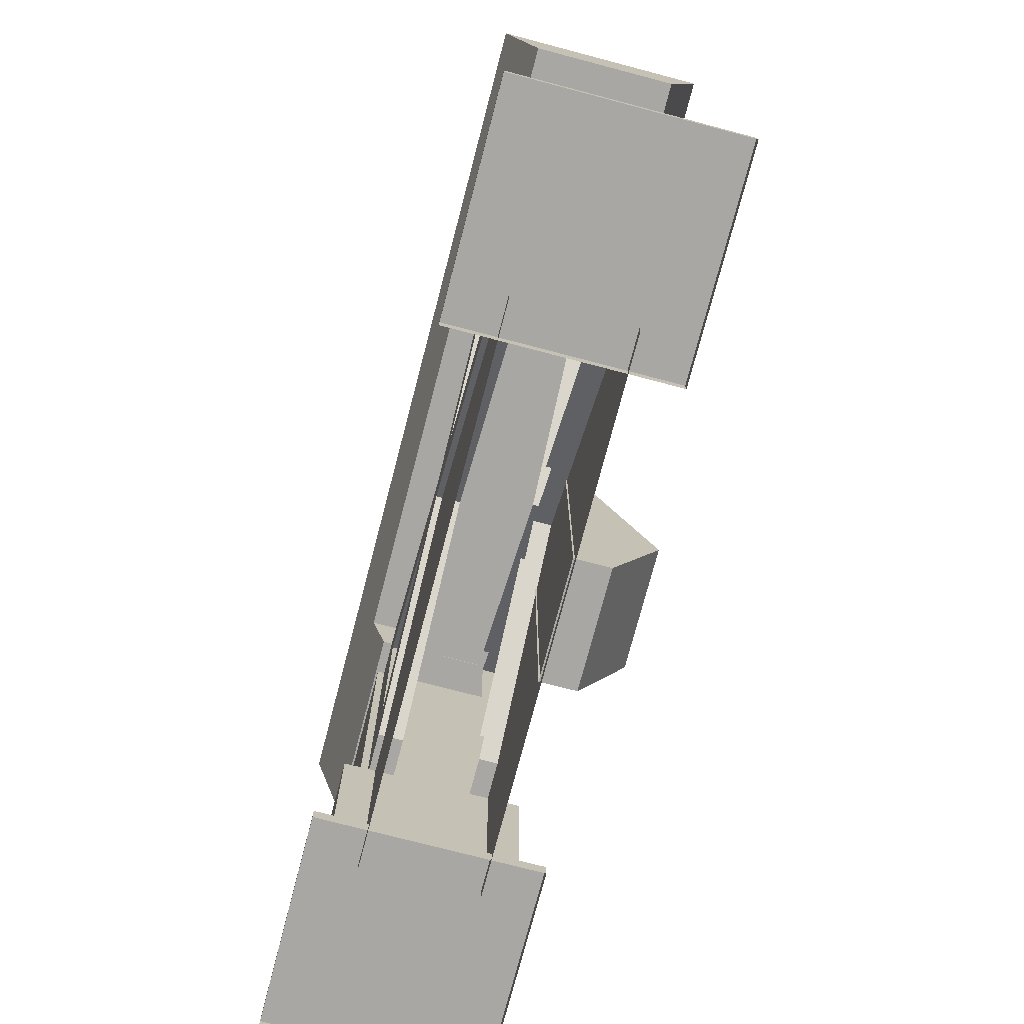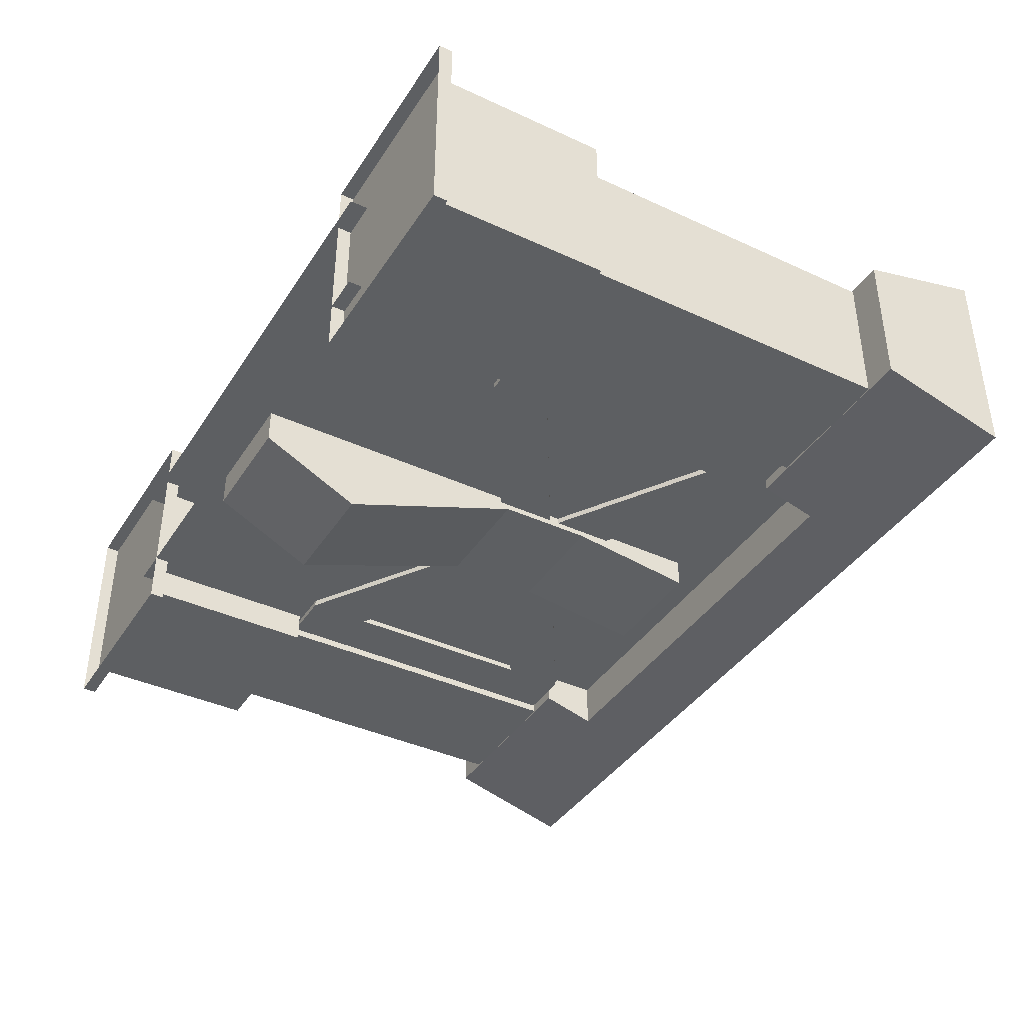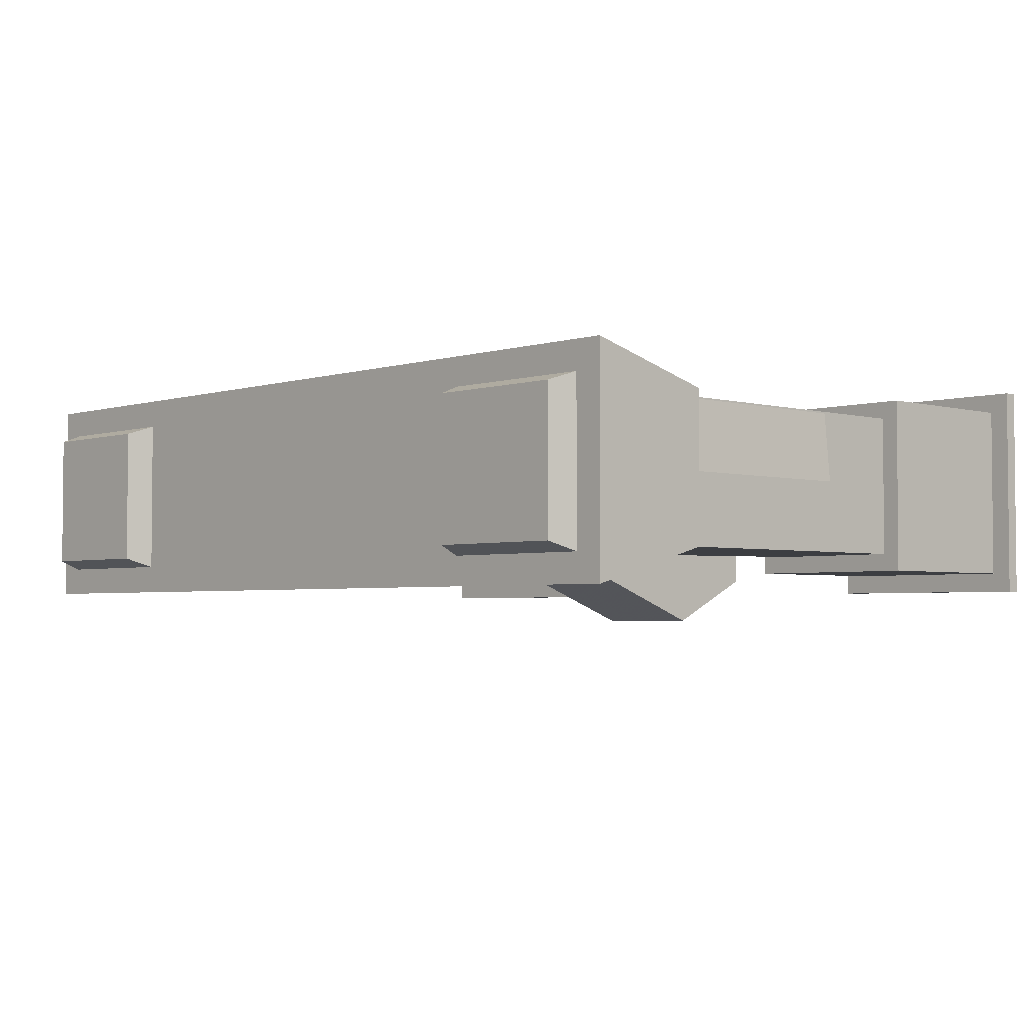
<metadata>
{"format":"obj","ext":"obj","renderer":"f3d","projection":"perspective","resolution":1024,"background":"white","views":[{"elev":-74.8,"azim":-104.7,"up":"+Z"},{"elev":-39.7,"azim":-119.8,"up":"+Y"},{"elev":-3.2,"azim":46.8,"up":"+Y"}]}
</metadata>
<code>
g juqing_yewai_284_wall_03
v -133.5 36.27 -2.498
v -133.5 36.27 94.78
v 134.1 36.27 94.78
v 134.1 36.27 -2.498
v -133.5 -20.55 94.78
v -133.5 -20.55 -0.1341
v 134.1 -20.55 -0.1341
v 134.1 -20.55 94.78
v -133.5 36.27 259.6
v 134.1 36.27 259.6
v 134.1 -20.55 259.6
v 134.1 36.27 259.6
v -133.5 36.27 259.6
v -133.5 -20.55 259.6
v 134.1 -20.55 259.6
v -133.5 -20.55 259.6
f 1 2 3
f 3 4 1
f 5 6 7
f 7 8 5
f 9 10 3
f 3 2 9
f 11 12 13
f 13 14 11
f 8 15 16
f 16 5 8
g juqing_yewai_284_wall_03
v -133.4 42.81 336.8
v -128.8 47.33 323.5
v -207.8 47.33 323.5
v -203.3 42.81 336.8
v -133.4 -27.09 336.8
v -128.8 -31.6 323.5
v -128.8 47.33 323.5
v -133.4 42.81 336.8
v -203.3 -27.09 336.8
v -207.8 -31.6 323.5
v -128.8 -31.6 323.5
v -133.4 -27.09 336.8
v -203.3 42.81 336.8
v -207.8 47.33 323.5
v -207.8 -31.6 323.5
v -203.3 -27.09 336.8
v -203.3 42.81 336.8
v -203.3 -27.09 336.8
v -133.4 -27.09 336.8
v -133.4 42.81 336.8
v -114.7 -45.8 323.6
v -114.7 -35.89 287.3
v -114.7 51.61 287.3
v -114.7 61.53 323.6
v -221.4 43.95 259.3
v -114.7 43.95 259.3
v -114.7 -28.22 259.3
v -221.4 -28.22 259.3
v -221.4 43.95 259.3
v -221.4 51.61 287.3
v -114.7 51.61 287.3
v -114.7 43.95 259.3
v -114.7 -35.89 287.3
v -221.4 -35.89 287.3
v -221.4 -28.22 259.3
v -114.7 -28.22 259.3
v -114.7 61.53 323.6
v -221.4 61.53 323.6
v -221.4 -45.8 323.6
v -114.7 -45.8 323.6
v -221.4 51.61 287.3
v -221.4 -35.89 287.3
v -221.4 -45.8 323.6
v -221.4 61.53 323.6
v -114.7 -28.22 259.3
v -114.7 43.95 259.3
v -114.7 51.61 287.3
v -114.7 -35.89 287.3
v -221.4 61.53 323.6
v -114.7 61.53 323.6
v -114.7 51.61 287.3
v -221.4 51.61 287.3
v -114.7 -45.8 323.6
v -221.4 -45.8 323.6
v -221.4 -35.89 287.3
v -114.7 -35.89 287.3
v -221.4 43.95 259.3
v -221.4 -28.22 259.3
v -221.4 -35.89 287.3
v -221.4 51.61 287.3
v -114.5 61.69 6.79
v -114.5 61.69 -0.1341
v -222.1 61.69 -0.1341
v -222.1 61.69 6.79
v -114.5 -45.96 6.79
v -114.5 -45.96 -0.1341
v -114.5 61.69 -0.1341
v -114.5 61.69 6.79
v -222.1 -45.96 6.79
v -222.1 -45.96 -0.1341
v -114.5 -45.96 -0.1341
v -114.5 -45.96 6.79
v -222.1 61.69 6.79
v -222.1 61.69 -0.1341
v -222.1 -45.96 -0.1341
v -222.1 -45.96 6.79
v -222.1 61.69 6.79
v -222.1 -45.96 6.79
v -114.5 -45.96 6.79
v -114.5 61.69 6.79
v -114.7 61.53 323.6
v -114.7 -45.8 323.6
v 0.2668 -45.8 323.6
v 0.2668 61.53 323.6
v 0.2668 61.53 323.6
v 0.2668 51.61 287.3
v -114.7 51.61 287.3
v -114.7 61.53 323.6
v 0.2668 -12.61 259.6
v 0.2668 -12.63 287.3
v -114.7 -12.63 287.3
v -114.7 -12.61 259.6
v 0.2668 28.34 259.6
v -114.7 28.34 259.6
v -114.7 28.36 287.3
v 0.2668 28.36 287.3
v 0.2668 -45.8 323.6
v -114.7 -45.8 323.6
v -114.7 -35.89 287.3
v 0.2668 -35.89 287.3
v 0.2668 -35.89 287.3
v -114.7 -35.89 287.3
v -114.7 -12.63 287.3
v 0.2668 -12.63 287.3
v -114.7 51.61 287.3
v 0.2668 51.61 287.3
v 0.2668 28.36 287.3
v -114.7 28.36 287.3
v -114.7 -45.8 323.6
v -114.7 61.53 323.6
v -114.7 28.36 287.3
v -114.7 -12.63 287.3
v -114.7 28.34 259.6
v -114.7 -12.61 259.6
v 115.2 61.53 323.6
v 0.2668 61.53 323.6
v 0.2668 -45.8 323.6
v 115.2 -45.8 323.6
v 0.2668 61.53 323.6
v 115.2 61.53 323.6
v 115.2 51.61 287.3
v 0.2668 51.61 287.3
v 0.2668 -12.61 259.6
v 115.2 -12.61 259.6
v 115.2 -12.63 287.3
v 0.2668 -12.63 287.3
v 0.2668 28.34 259.6
v 0.2668 28.36 287.3
v 115.2 28.36 287.3
v 115.2 28.34 259.6
v 0.2668 -45.8 323.6
v 0.2668 -35.89 287.3
v 115.2 -35.89 287.3
v 115.2 -45.8 323.6
v 0.2668 -35.89 287.3
v 0.2668 -12.63 287.3
v 115.2 -12.63 287.3
v 115.2 -35.89 287.3
v 115.2 51.61 287.3
v 115.2 28.36 287.3
v 0.2668 28.36 287.3
v 0.2668 51.61 287.3
v 115.2 -45.8 323.6
v 115.2 -12.63 287.3
v 115.2 28.36 287.3
v 115.2 61.53 323.6
v 115.2 -12.61 259.6
v 115.2 28.34 259.6
v 203.3 42.81 336.8
v 207.8 47.33 323.5
v 128.8 47.33 323.5
v 133.4 42.81 336.8
v 203.3 -27.09 336.8
v 207.8 -31.6 323.5
v 207.8 47.33 323.5
v 203.3 42.81 336.8
v 133.4 -27.09 336.8
v 128.8 -31.6 323.5
v 207.8 -31.6 323.5
v 203.3 -27.09 336.8
v 133.4 42.81 336.8
v 128.8 47.33 323.5
v 128.8 -31.6 323.5
v 133.4 -27.09 336.8
v 133.4 42.81 336.8
v 133.4 -27.09 336.8
v 203.3 -27.09 336.8
v 203.3 42.81 336.8
v 222 -45.8 323.6
v 222 -35.89 287.3
v 222 51.61 287.3
v 222 61.53 323.6
v 115.2 43.95 259.3
v 222 43.95 259.3
v 222 -28.22 259.3
v 115.2 -28.22 259.3
v 115.2 43.95 259.3
v 115.2 51.61 287.3
v 222 51.61 287.3
v 222 43.95 259.3
v 222 -35.89 287.3
v 115.2 -35.89 287.3
v 115.2 -28.22 259.3
v 222 -28.22 259.3
v 222 61.53 323.6
v 115.2 61.53 323.6
v 115.2 -45.8 323.6
v 222 -45.8 323.6
v 115.2 51.61 287.3
v 115.2 -35.89 287.3
v 115.2 -45.8 323.6
v 115.2 61.53 323.6
v 222 -28.22 259.3
v 222 43.95 259.3
v 222 51.61 287.3
v 222 -35.89 287.3
v 115.2 61.53 323.6
v 222 61.53 323.6
v 222 51.61 287.3
v 115.2 51.61 287.3
v 222 -45.8 323.6
v 115.2 -45.8 323.6
v 115.2 -35.89 287.3
v 222 -35.89 287.3
v 115.2 43.95 259.3
v 115.2 -28.22 259.3
v 115.2 -35.89 287.3
v 115.2 51.61 287.3
v 222.1 61.69 6.79
v 222.1 61.69 -0.1341
v 114.5 61.69 -0.1341
v 114.5 61.69 6.79
v 222.1 -45.96 6.79
v 222.1 -45.96 -0.1341
v 222.1 61.69 -0.1341
v 222.1 61.69 6.79
v 114.5 -45.96 6.79
v 114.5 -45.96 -0.1341
v 222.1 -45.96 -0.1341
v 222.1 -45.96 6.79
v 114.5 61.69 6.79
v 114.5 61.69 -0.1341
v 114.5 -45.96 -0.1341
v 114.5 -45.96 6.79
v 114.5 61.69 6.79
v 114.5 -45.96 6.79
v 222.1 -45.96 6.79
v 222.1 61.69 6.79
v -114.7 51.61 287.3
v -114.7 -35.89 287.3
v 115.2 51.61 287.3
v 115.2 -35.89 287.3
f 17 18 19
f 19 20 17
f 21 22 23
f 23 24 21
f 25 26 27
f 27 28 25
f 29 30 31
f 31 32 29
f 33 34 35
f 35 36 33
f 37 38 39
f 39 40 37
f 41 42 43
f 43 44 41
f 45 46 47
f 47 48 45
f 49 50 51
f 51 52 49
f 53 54 55
f 55 56 53
f 57 58 59
f 59 60 57
f 61 62 63
f 63 64 61
f 65 66 67
f 67 68 65
f 69 70 71
f 71 72 69
f 73 74 75
f 75 76 73
f 77 78 79
f 79 80 77
f 81 82 83
f 83 84 81
f 85 86 87
f 87 88 85
f 89 90 91
f 91 92 89
f 93 94 95
f 95 96 93
f 97 98 99
f 99 100 97
f 101 102 103
f 103 104 101
f 105 106 107
f 107 108 105
f 109 110 111
f 111 112 109
f 113 114 115
f 115 116 113
f 117 118 119
f 119 120 117
f 121 122 123
f 123 124 121
f 125 126 127
f 127 128 125
f 128 127 129
f 129 130 128
f 131 132 133
f 133 134 131
f 135 136 137
f 137 138 135
f 139 140 141
f 141 142 139
f 143 144 145
f 145 146 143
f 147 148 149
f 149 150 147
f 151 152 153
f 153 154 151
f 155 156 157
f 157 158 155
f 159 160 161
f 161 162 159
f 160 163 164
f 164 161 160
f 165 166 167
f 167 168 165
f 169 170 171
f 171 172 169
f 173 174 175
f 175 176 173
f 177 178 179
f 179 180 177
f 181 182 183
f 183 184 181
f 185 186 187
f 187 188 185
f 189 190 191
f 191 192 189
f 193 194 195
f 195 196 193
f 197 198 199
f 199 200 197
f 201 202 203
f 203 204 201
f 205 206 207
f 207 208 205
f 209 210 211
f 211 212 209
f 213 214 215
f 215 216 213
f 217 218 219
f 219 220 217
f 221 222 223
f 223 224 221
f 225 226 227
f 227 228 225
f 229 230 231
f 231 232 229
f 233 234 235
f 235 236 233
f 237 238 239
f 239 240 237
f 241 242 243
f 243 244 241
f 127 126 245
f 125 128 246
f 161 247 162
f 159 248 160
g juqing_yewai_284_wall_03
v 203.4 43 259.3
v 203.4 43 93.97
v 133.2 43 93.97
v 133.2 43 259.3
v 203.4 -27.27 259.3
v 203.4 -27.27 93.97
v 203.4 43 93.97
v 203.4 43 259.3
v 133.2 -27.27 259.3
v 133.2 -27.27 93.97
v 203.4 -27.27 93.97
v 203.4 -27.27 259.3
v 133.2 43 259.3
v 133.2 43 93.97
v 133.2 -27.27 93.97
v 133.2 -27.27 259.3
v 212.2 51.78 94.03
v 212.2 51.78 6.846
v 124.4 51.78 6.846
v 124.4 51.78 94.03
v 212.2 -36.05 94.03
v 212.2 -36.05 6.846
v 212.2 51.78 6.846
v 212.2 51.78 94.03
v 124.4 -36.05 94.03
v 124.4 -36.05 6.846
v 212.2 -36.05 6.846
v 212.2 -36.05 94.03
v 124.4 51.78 94.03
v 124.4 51.78 6.846
v 124.4 -36.05 6.846
v 124.4 -36.05 94.03
v 124.4 51.78 94.03
v 124.4 -36.05 94.03
v 212.2 -36.05 94.03
v 212.2 51.78 94.03
v -161.9 -27.9 144.6
v -161.9 -27.9 259.3
v -196.4 -27.9 259.3
v -196.4 -27.9 144.6
v -133.2 43 259.3
v -133.2 43 93.97
v -203.4 43 93.97
v -203.4 43 259.3
v -133.2 -27.27 259.3
v -133.2 -27.27 93.97
v -133.2 43 93.97
v -133.2 43 259.3
v -203.4 -27.27 259.3
v -203.4 -27.27 93.97
v -133.2 -27.27 93.97
v -133.2 -27.27 259.3
v -203.4 43 259.3
v -203.4 43 93.97
v -203.4 -27.27 93.97
v -203.4 -27.27 259.3
v -124.4 51.78 94.03
v -124.4 51.78 6.846
v -212.2 51.78 6.846
v -212.2 51.78 94.03
v -124.4 -36.05 94.03
v -124.4 -36.05 6.846
v -124.4 51.78 6.846
v -124.4 51.78 94.03
v -212.2 -36.05 94.03
v -212.2 -36.05 6.846
v -124.4 -36.05 6.846
v -124.4 -36.05 94.03
v -212.2 51.78 94.03
v -212.2 51.78 6.846
v -212.2 -36.05 6.846
v -212.2 -36.05 94.03
v -212.2 51.78 94.03
v -212.2 -36.05 94.03
v -124.4 -36.05 94.03
v -124.4 51.78 94.03
v 203.5 -27.9 259.3
v 134.5 -27.9 259.3
v 134.5 -27.9 145
v 203.5 -27.9 145
v 99.91 -21.72 36.75
v 99.91 -21.72 94.86
v 30.93 -21.72 94.86
v 30.93 -21.72 36.75
v -56.23 -21.72 65.49
v -56.23 -21.72 94.54
v -125.2 -21.72 94.54
v -125.2 -21.72 65.49
v -198.2 44.01 145.3
v -129.2 44.01 145.3
v -129.2 44.01 261.6
v -198.2 44.01 261.6
v 203.6 42.14 143.1
v 203.6 42.14 259.3
v 206.6 7.776 259.3
v 206.6 7.776 143.1
f 249 250 251
f 251 252 249
f 253 254 255
f 255 256 253
f 257 258 259
f 259 260 257
f 261 262 263
f 263 264 261
f 265 266 267
f 267 268 265
f 269 270 271
f 271 272 269
f 273 274 275
f 275 276 273
f 277 278 279
f 279 280 277
f 281 282 283
f 283 284 281
f 285 286 287
f 287 288 285
f 289 290 291
f 291 292 289
f 293 294 295
f 295 296 293
f 297 298 299
f 299 300 297
f 301 302 303
f 303 304 301
f 305 306 307
f 307 308 305
f 309 310 311
f 311 312 309
f 313 314 315
f 315 316 313
f 317 318 319
f 319 320 317
f 321 322 323
f 323 324 321
f 325 326 327
f 327 328 325
f 329 330 331
f 331 332 329
f 333 334 335
f 335 336 333
f 337 338 339
f 339 340 337
f 341 342 343
f 343 344 341
g juqing_yewai_284_wall_03
v -105.7 39.34 95.78
v -105.7 39.34 127.6
v -24.9 39.34 177.3
v 0.2668 39.34 161.6
v -24.9 39.34 177.3
v -105.7 39.34 227
v -105.7 39.34 258.6
v 0.2668 39.34 193
v -132.4 39.34 258.6
v -105.7 39.34 227
v -105.7 39.34 127.6
v -132.4 39.34 95.78
v 0.2668 -11.3 193
v -105.7 -11.3 258.6
v -105.7 -23.62 258.6
v 0.2668 -23.62 193
v -132.4 -11.3 258.6
v -132.4 -23.62 258.6
v -132.4 -11.3 258.6
v -132.4 -11.3 95.78
v -132.4 -23.62 95.78
v -132.4 -23.62 258.6
v -132.4 -11.3 95.78
v -105.7 -11.3 95.78
v -105.7 -23.62 95.78
v -132.4 -23.62 95.78
v 0.2668 -11.3 161.6
v 0.2668 -23.62 161.6
v -105.7 -11.3 227
v -24.89 -11.3 177.3
v -24.89 -23.62 177.3
v -105.7 -23.62 227
v -24.89 -11.3 177.3
v -105.7 -11.3 127.6
v -105.7 -23.62 127.6
v -24.89 -23.62 177.3
v -105.7 -11.3 127.6
v -105.7 -11.3 227
v -105.7 -23.62 227
v -105.7 -23.62 127.6
v -105.7 -23.62 95.78
v 0.2668 -23.62 161.6
v -24.89 -23.62 177.3
v -105.7 -23.62 127.6
v -24.89 -23.62 177.3
v 0.2668 -23.62 193
v -105.7 -23.62 258.6
v -105.7 -23.62 227
v -132.4 -23.62 258.6
v -132.4 -23.62 95.78
v -105.7 -23.62 127.6
v -105.7 -23.62 227
v 106.3 39.34 95.78
v 0.2668 39.34 161.6
v 25.43 39.34 177.3
v 106.3 39.34 127.6
v 25.43 39.34 177.3
v 106.3 39.34 258.6
v 106.3 39.34 227
v 132.9 39.34 258.6
v 132.9 39.34 95.78
v 106.3 39.34 127.6
v 106.3 39.34 227
v 106.2 -23.62 258.6
v 106.2 -11.3 258.6
v 0.2668 -11.3 193
v 0.2668 -23.62 193
v 132.9 -23.62 258.6
v 132.9 -11.3 258.6
v 132.9 -23.62 95.78
v 132.9 -11.3 95.78
v 132.9 -11.3 258.6
v 132.9 -23.62 258.6
v 106.2 -23.62 95.78
v 106.2 -11.3 95.78
v 132.9 -11.3 95.78
v 132.9 -23.62 95.78
v 0.2668 -23.62 161.6
v 0.2668 -11.3 161.6
v 25.43 -23.62 177.3
v 25.43 -11.3 177.3
v 106.2 -11.3 227
v 106.2 -23.62 227
v 106.2 -23.62 127.6
v 106.2 -11.3 127.6
v 25.43 -11.3 177.3
v 25.43 -23.62 177.3
v 106.2 -23.62 227
v 106.2 -11.3 227
v 106.2 -11.3 127.6
v 106.2 -23.62 127.6
v 106.2 -23.62 95.78
v 106.2 -23.62 127.6
v 25.43 -23.62 177.3
v 25.43 -23.62 177.3
v 106.2 -23.62 227
v 106.2 -23.62 258.6
v 0.2668 -23.62 193
v 132.9 -23.62 258.6
v 106.2 -23.62 227
v 106.2 -23.62 127.6
v 132.9 -23.62 95.78
v 29.52 -26.62 148.2
v 29.52 -61.69 55.39
v 29.52 -19.78 6.151
v 29.52 -19.78 148.2
v 29.52 -26.58 195.4
v 29.52 -19.78 195.4
v 29.52 -34.86 259.5
v 29.52 -19.78 259.5
v -28.99 -26.62 148.2
v -28.99 -19.78 148.2
v -28.99 -19.78 6.151
v -28.99 -61.69 55.39
v -28.99 -26.58 195.4
v -28.99 -19.78 195.4
v -28.99 -34.86 259.5
v -28.99 -19.78 259.5
v 29.52 -19.78 6.151
v 29.52 -37.54 6.151
v -28.99 -37.54 6.151
v -28.99 -19.78 6.151
v 29.52 -37.54 6.151
v 29.52 -61.69 55.39
v -28.99 -61.69 55.39
v -28.99 -37.54 6.151
v 29.52 -61.69 55.39
v 29.52 -26.62 148.2
v -28.99 -26.62 148.2
v -28.99 -61.69 55.39
v 29.52 -26.58 195.4
v -28.99 -26.58 195.4
v 29.52 -34.86 259.5
v -28.99 -34.86 259.5
v 29.52 -34.86 259.5
v 29.52 -19.78 259.5
v -28.99 -19.78 259.5
v -28.99 -34.86 259.5
v 0.2668 39.34 193
v -105.7 39.34 258.6
v -105.7 27.03 258.6
v 0.2668 27.03 193
v -132.4 39.34 258.6
v -132.4 27.03 258.6
v -132.4 39.34 258.6
v -132.4 39.34 95.78
v -132.4 27.03 95.78
v -132.4 27.03 258.6
v -132.4 39.34 95.78
v -105.7 39.34 95.78
v -105.7 27.03 95.78
v -132.4 27.03 95.78
v 0.2668 39.34 161.6
v 0.2668 27.03 161.6
v -105.7 39.34 227
v -24.9 39.34 177.3
v -24.9 27.03 177.3
v -105.7 27.03 227
v -24.9 39.34 177.3
v -105.7 39.34 127.6
v -105.7 27.03 127.6
v -24.9 27.03 177.3
v -105.7 39.34 127.6
v -105.7 39.34 227
v -105.7 27.03 227
v -105.7 27.03 127.6
v 106.3 39.34 258.6
v 0.2668 39.34 193
v 0.2668 27.03 193
v 106.3 27.03 258.6
v 132.9 39.34 258.6
v 132.9 27.03 258.6
v 132.9 39.34 95.78
v 132.9 39.34 258.6
v 132.9 27.03 258.6
v 132.9 27.03 95.78
v 106.3 39.34 95.78
v 132.9 39.34 95.78
v 132.9 27.03 95.78
v 106.3 27.03 95.78
v 0.2668 39.34 161.6
v 0.2668 27.03 161.6
v 25.43 39.34 177.3
v 106.3 39.34 227
v 106.3 27.03 227
v 25.43 27.03 177.3
v 106.3 39.34 127.6
v 25.43 39.34 177.3
v 25.43 27.03 177.3
v 106.3 27.03 127.6
v 106.3 39.34 227
v 106.3 39.34 127.6
v 106.3 27.03 127.6
v 106.3 27.03 227
v -105.7 39.34 258.6
v 0.2668 39.34 161.6
v -105.7 39.34 95.78
v -105.7 -23.62 258.6
v 0.2668 -23.62 161.6
v -105.7 -23.62 95.78
v 106.3 39.34 258.6
v 106.3 39.34 95.78
v 106.2 -23.62 258.6
v 0.2668 -23.62 161.6
v 106.2 -23.62 95.78
v 29.52 -37.54 6.151
v -28.99 -37.54 6.151
f 345 346 347
f 347 348 345
f 349 350 351
f 351 352 349
f 353 354 355
f 355 356 353
f 357 358 359
f 359 360 357
f 358 361 362
f 362 359 358
f 363 364 365
f 365 366 363
f 367 368 369
f 369 370 367
f 368 371 372
f 372 369 368
f 373 374 375
f 375 376 373
f 377 378 379
f 379 380 377
f 381 382 383
f 383 384 381
f 385 386 387
f 387 388 385
f 389 390 391
f 391 392 389
f 393 394 395
f 395 396 393
f 397 398 399
f 399 400 397
f 401 352 402
f 402 403 401
f 404 405 406
f 406 407 404
f 408 409 410
f 410 411 408
f 412 413 409
f 409 408 412
f 414 415 416
f 416 417 414
f 418 419 420
f 420 421 418
f 422 423 419
f 419 418 422
f 424 425 426
f 426 427 424
f 428 429 430
f 430 431 428
f 432 433 434
f 434 435 432
f 436 437 438
f 438 386 436
f 439 440 441
f 441 442 439
f 443 444 445
f 445 446 443
f 447 448 449
f 449 450 447
f 451 447 450
f 450 452 451
f 453 451 452
f 452 454 453
f 455 456 457
f 457 458 455
f 459 460 456
f 456 455 459
f 461 462 460
f 460 459 461
f 463 464 465
f 465 466 463
f 467 468 469
f 469 470 467
f 471 472 473
f 473 474 471
f 472 475 476
f 476 473 472
f 475 477 478
f 478 476 475
f 479 480 481
f 481 482 479
f 483 484 485
f 485 486 483
f 484 487 488
f 488 485 484
f 489 490 491
f 491 492 489
f 493 494 495
f 495 496 493
f 494 497 498
f 498 495 494
f 499 500 501
f 501 502 499
f 503 504 505
f 505 506 503
f 507 508 509
f 509 510 507
f 511 512 513
f 513 514 511
f 515 511 514
f 514 516 515
f 517 518 519
f 519 520 517
f 521 522 523
f 523 524 521
f 525 521 524
f 524 526 525
f 527 528 529
f 529 530 527
f 531 532 533
f 533 534 531
f 535 536 537
f 537 538 535
f 354 353 539
f 352 540 349
f 541 356 355
f 396 542 393
f 390 389 543
f 544 395 394
f 407 545 404
f 352 401 540
f 546 406 405
f 444 443 547
f 442 548 439
f 549 446 445
f 550 449 448
f 551 458 457

</code>
